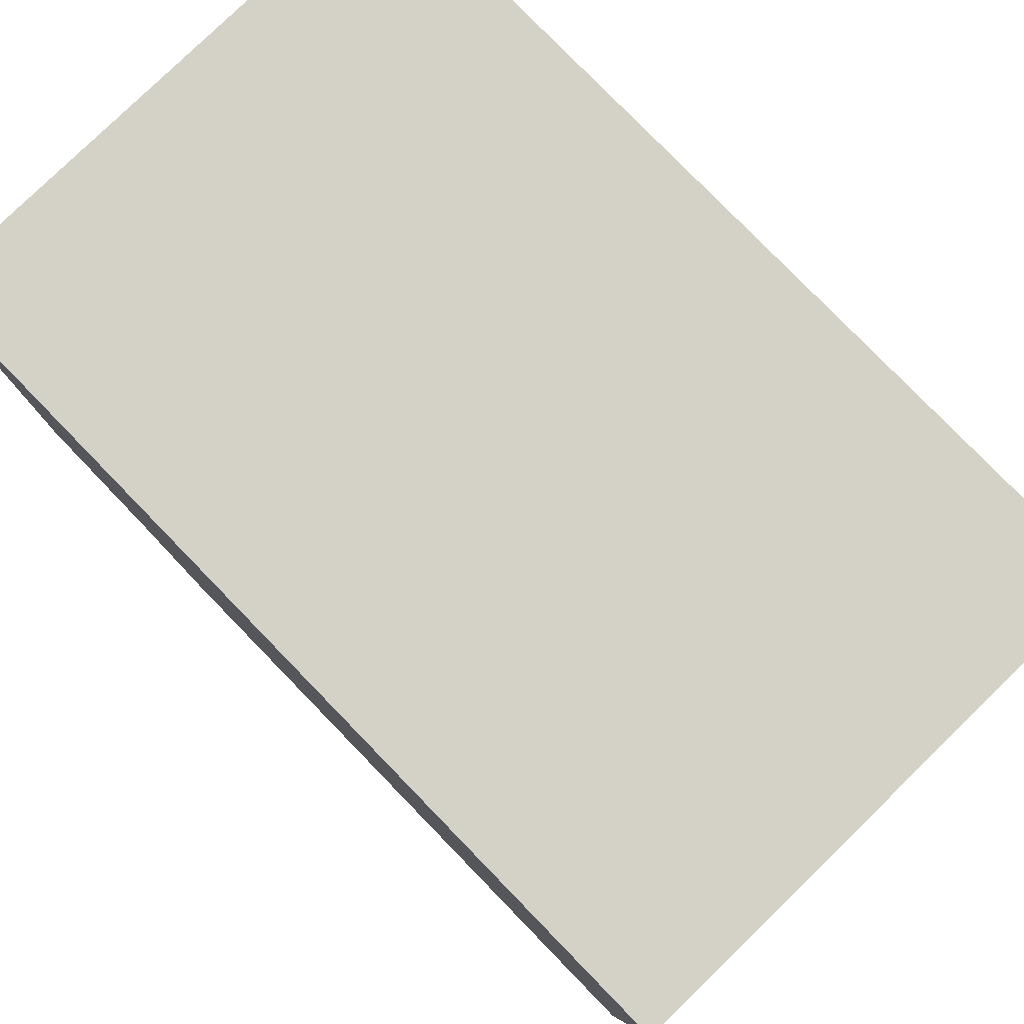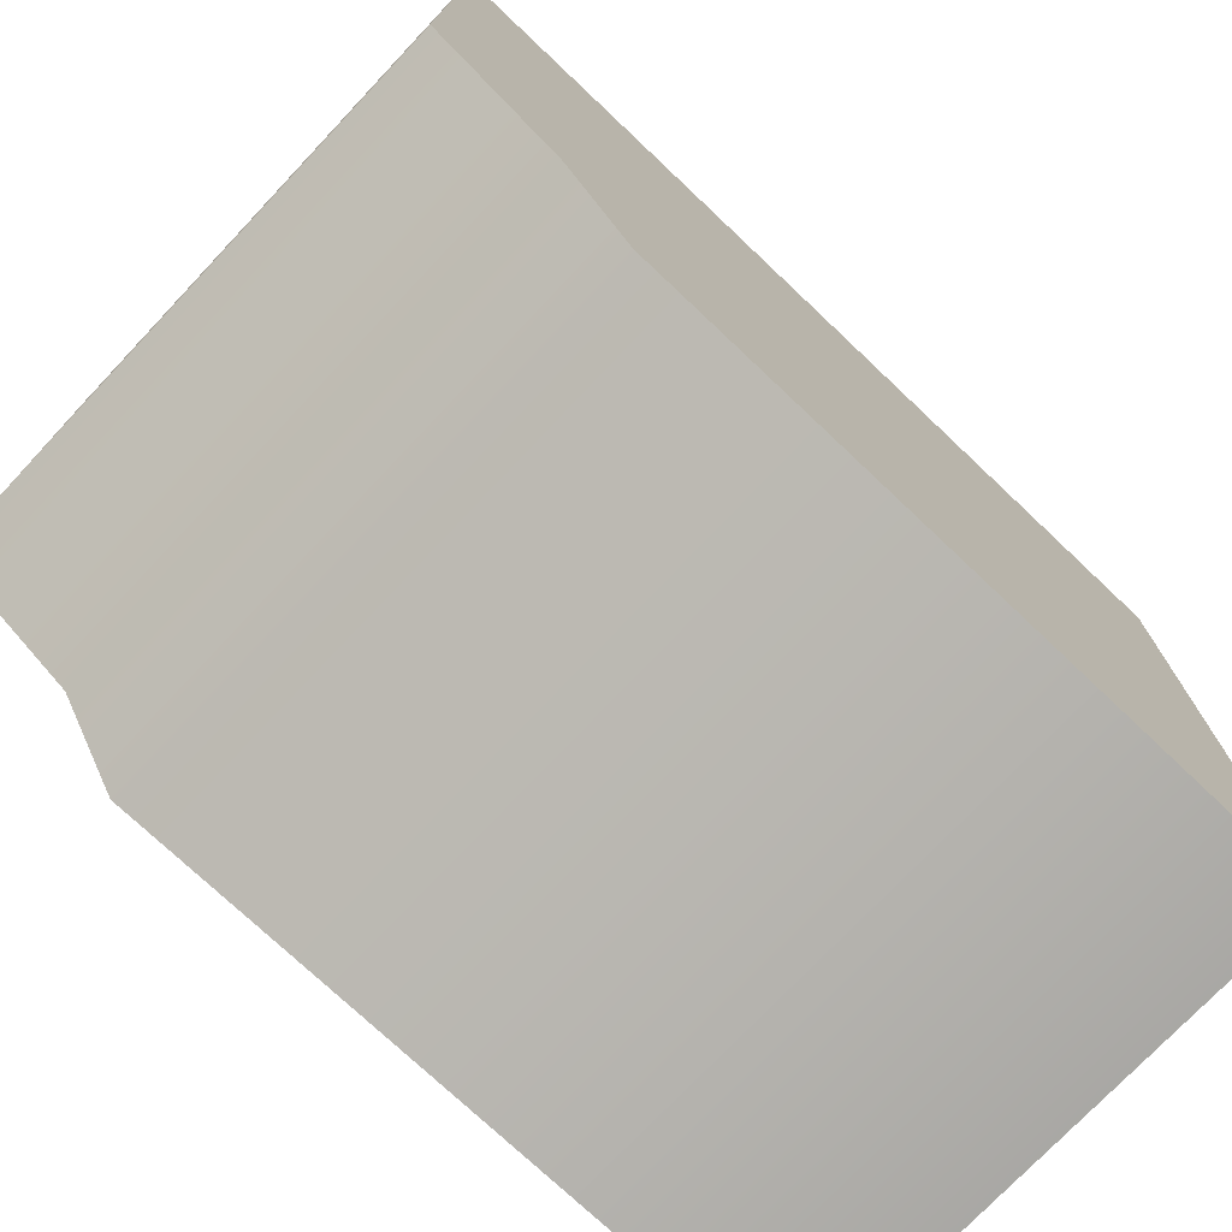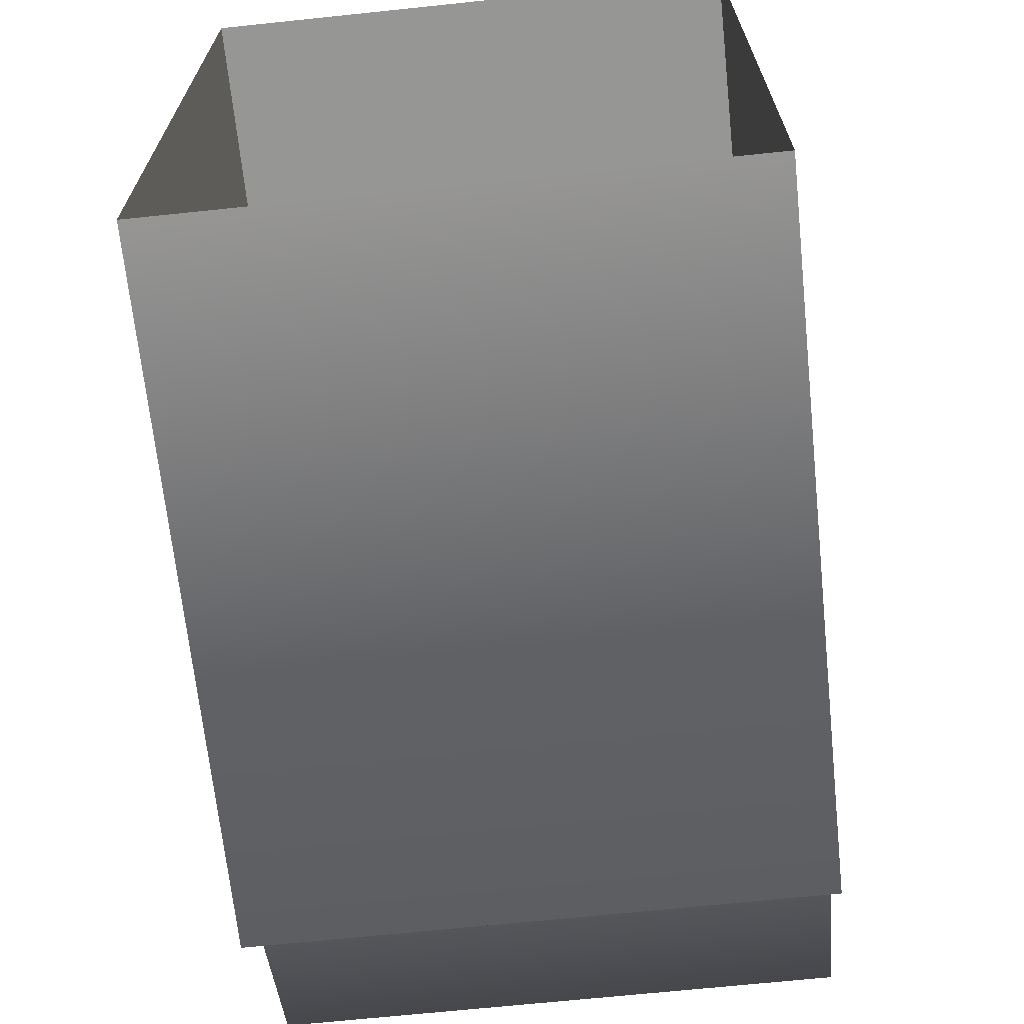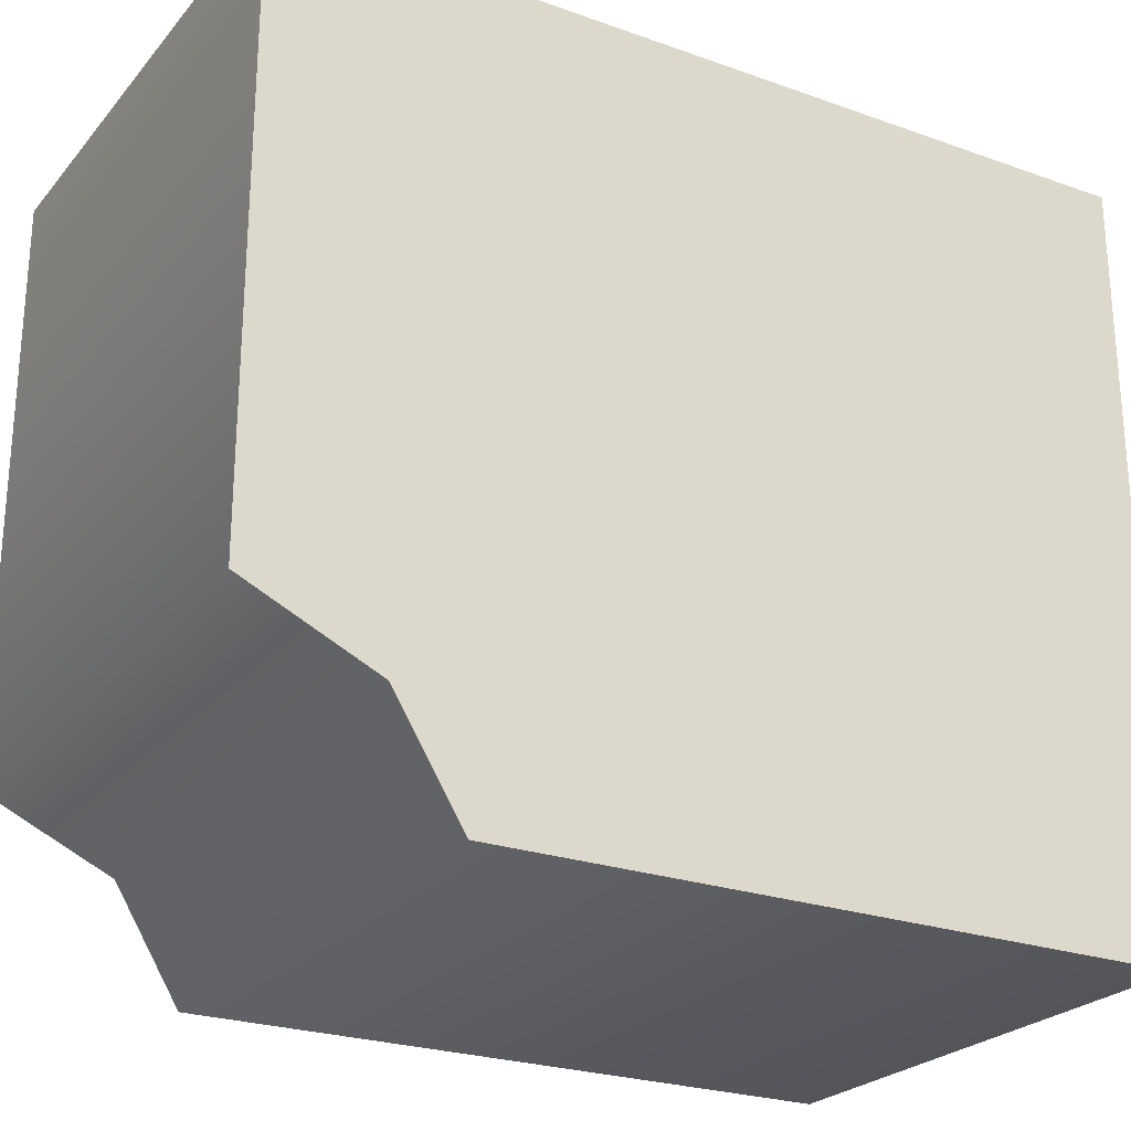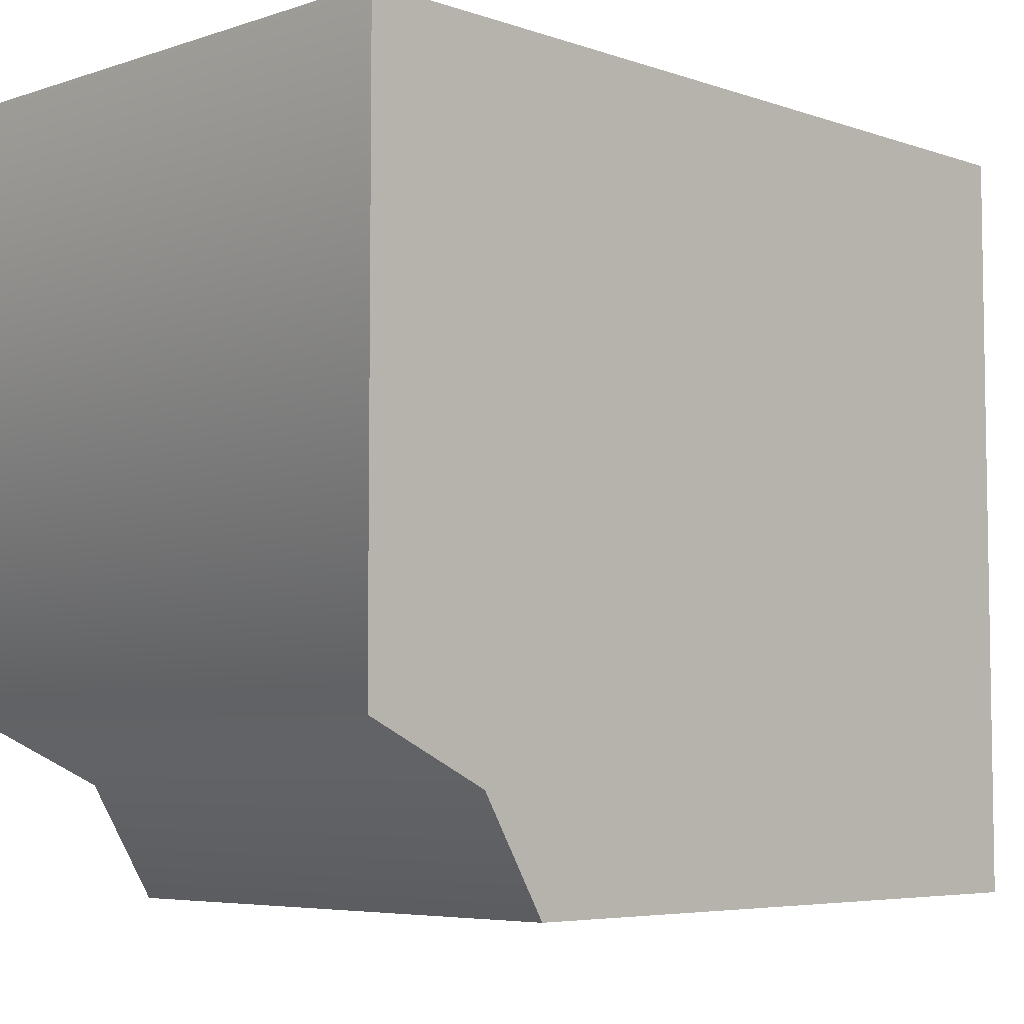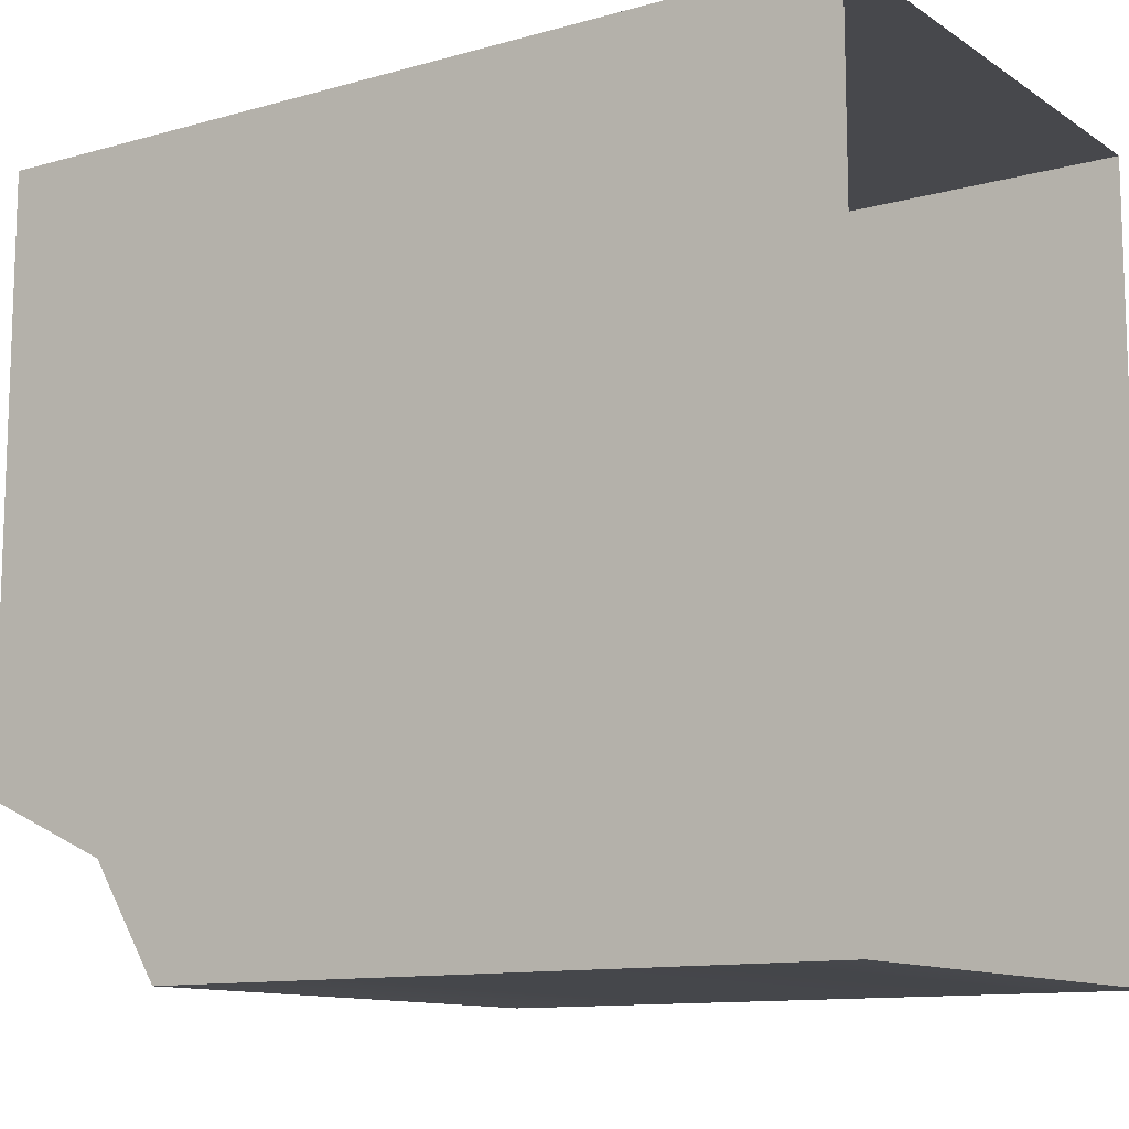
<metadata>
{"format":"obj","ext":"obj","renderer":"f3d","projection":"perspective","resolution":1024,"background":"white","views":[{"elev":79.8,"azim":135.8,"up":"+Y"},{"elev":-74.9,"azim":46.6,"up":"+Y"},{"elev":-67.7,"azim":-174.0,"up":"+Y"},{"elev":-24.7,"azim":59.8,"up":"+Y"},{"elev":-5.7,"azim":44.4,"up":"+Y"},{"elev":-11.6,"azim":123.9,"up":"+Y"}]}
</metadata>
<code>
o sponza_229
v -80.03 67.41 23.06
v -80.95 67.41 23.06
v -80.95 67.41 21.9
v -80.03 67.41 21.9
v -80.95 68.72 21.9
v -80.95 68.72 23.4
v -80.03 68.72 23.4
v -80.03 68.72 21.9
v -80.03 67.6 23.18
v -80.95 67.6 23.18
v -80.95 67.71 23.4
v -80.03 67.71 23.4
v -80.95 67.41 23.06
v -80.95 67.41 21.9
v -80.03 67.41 23.06
v -80.03 67.41 21.9
v -80.95 68.72 21.9
v -80.95 68.72 23.4
v -80.95 68.72 23.4
v -80.03 68.72 23.4
v -80.03 68.72 23.4
v -80.03 68.72 21.9
v -80.03 67.6 23.18
v -80.95 67.6 23.18
v -80.03 67.71 23.4
v -80.95 67.71 23.4
f 15 13 14
f 15 14 16
f 17 18 20
f 17 20 22
f 1 4 23
f 15 9 24
f 15 24 13
f 2 10 3
f 23 4 8
f 23 8 21
f 26 25 7
f 26 7 19
f 5 3 10
f 5 10 6
f 21 12 23
f 25 26 24
f 25 24 9
f 10 11 6

</code>
